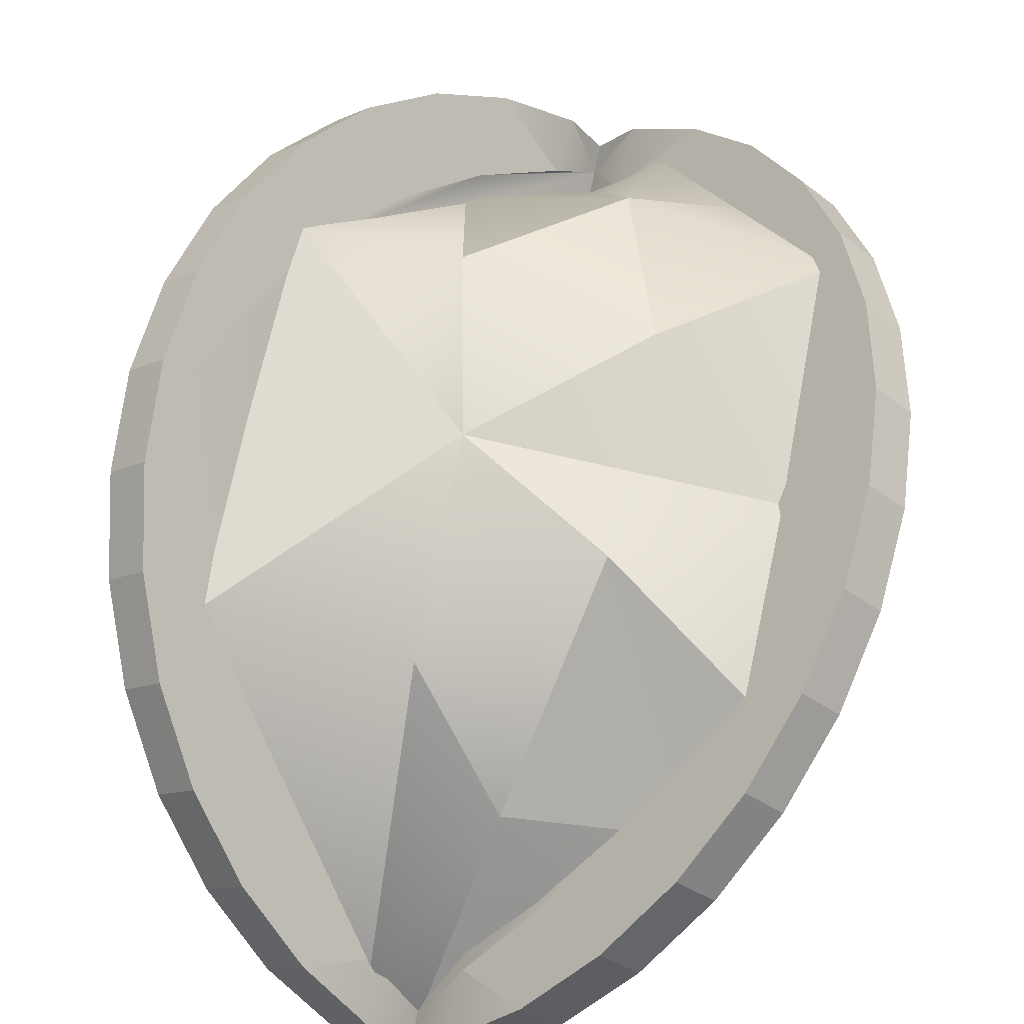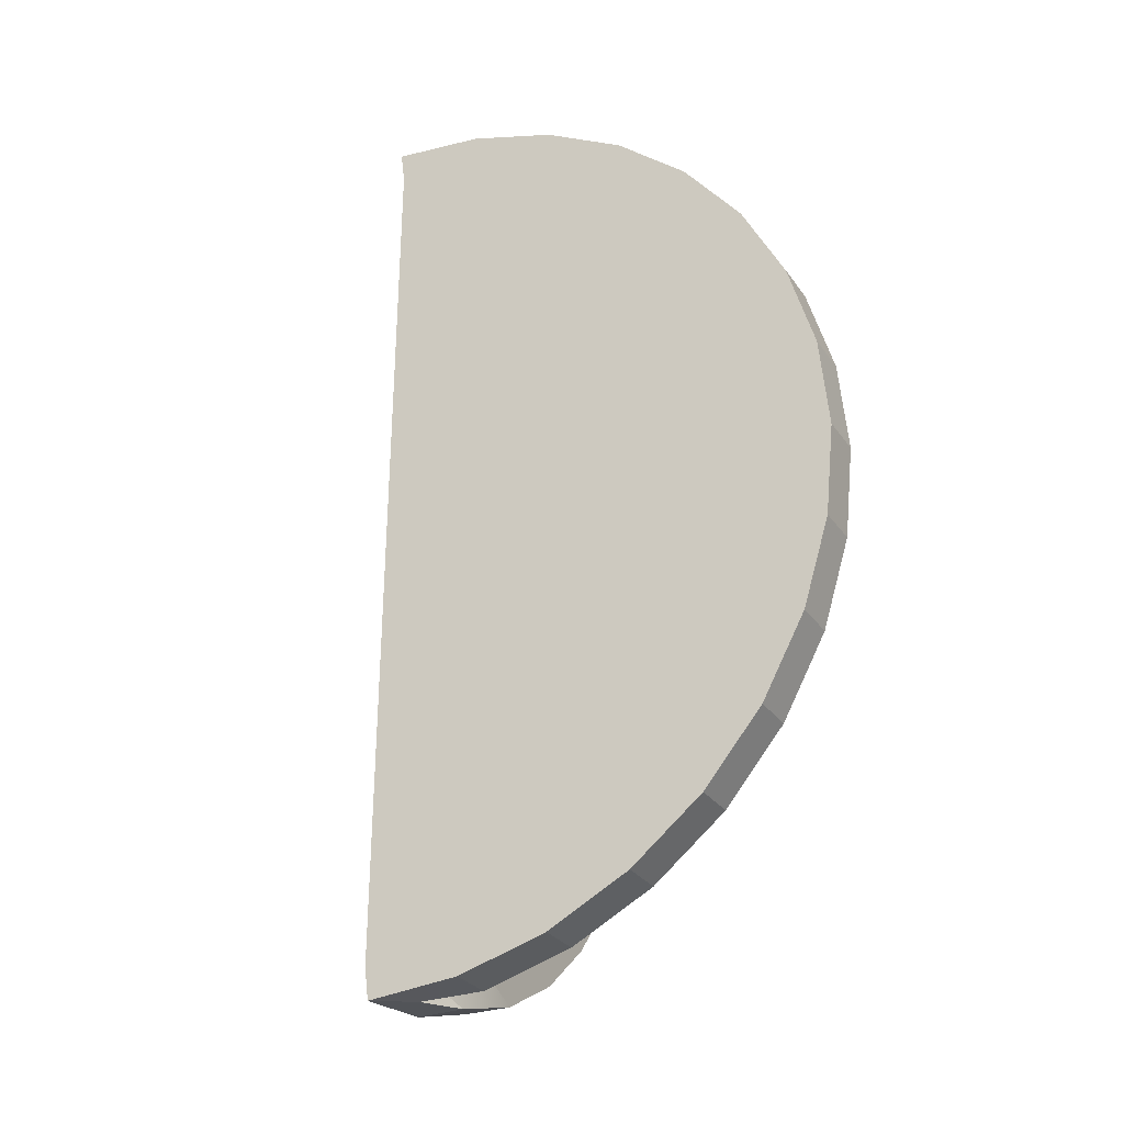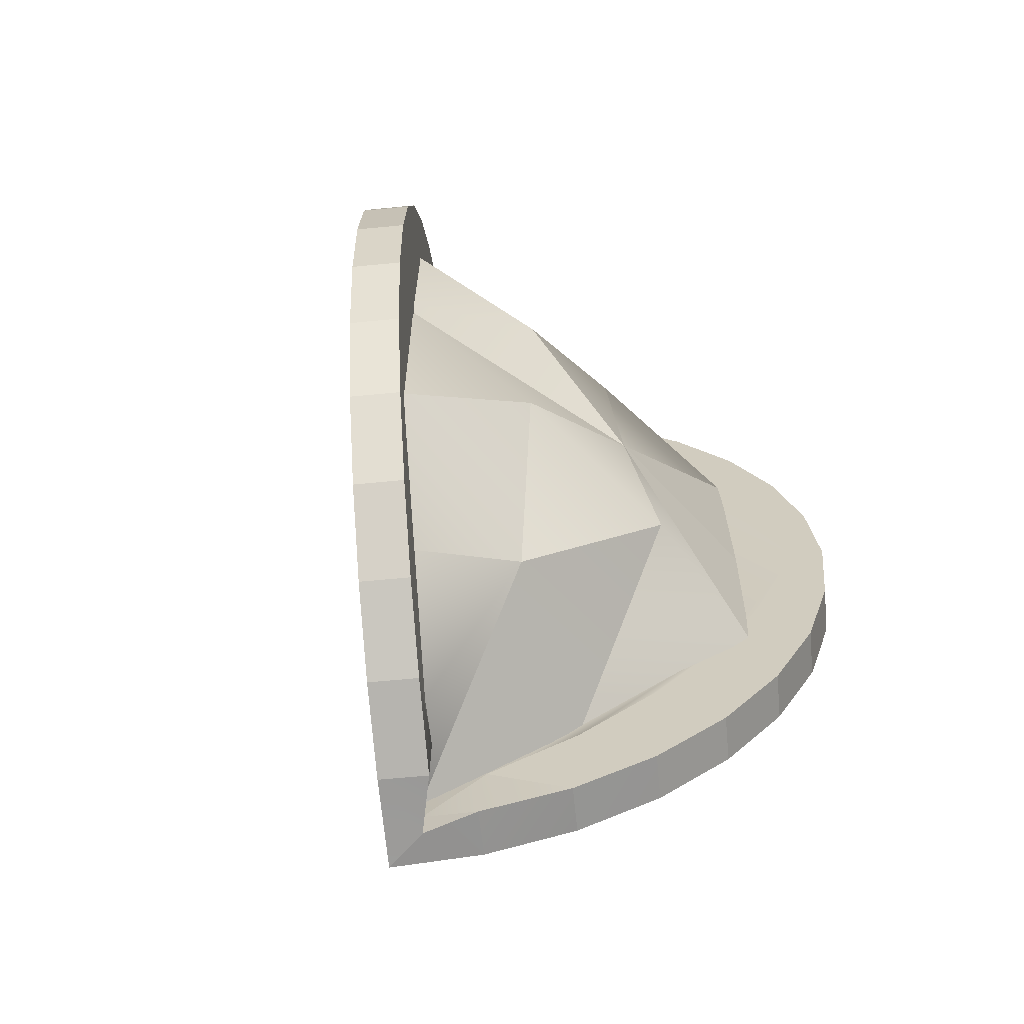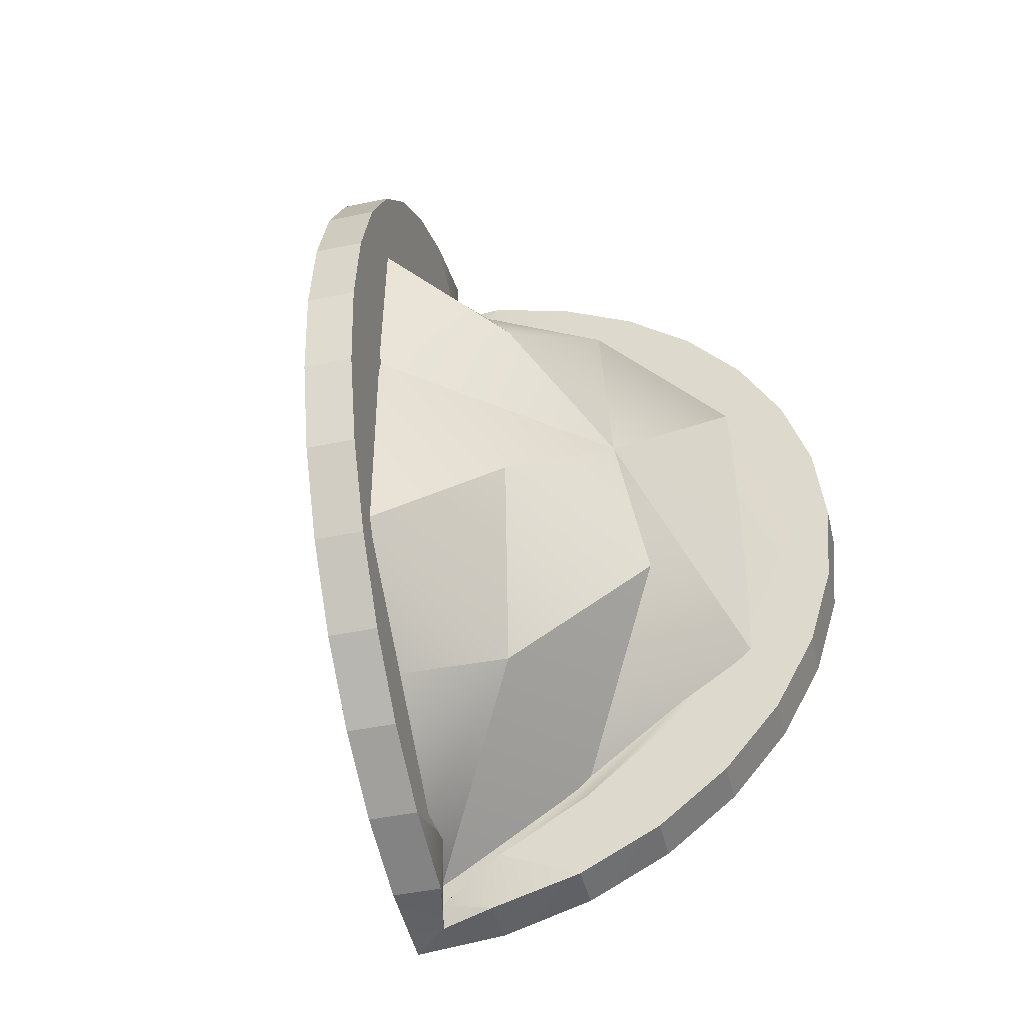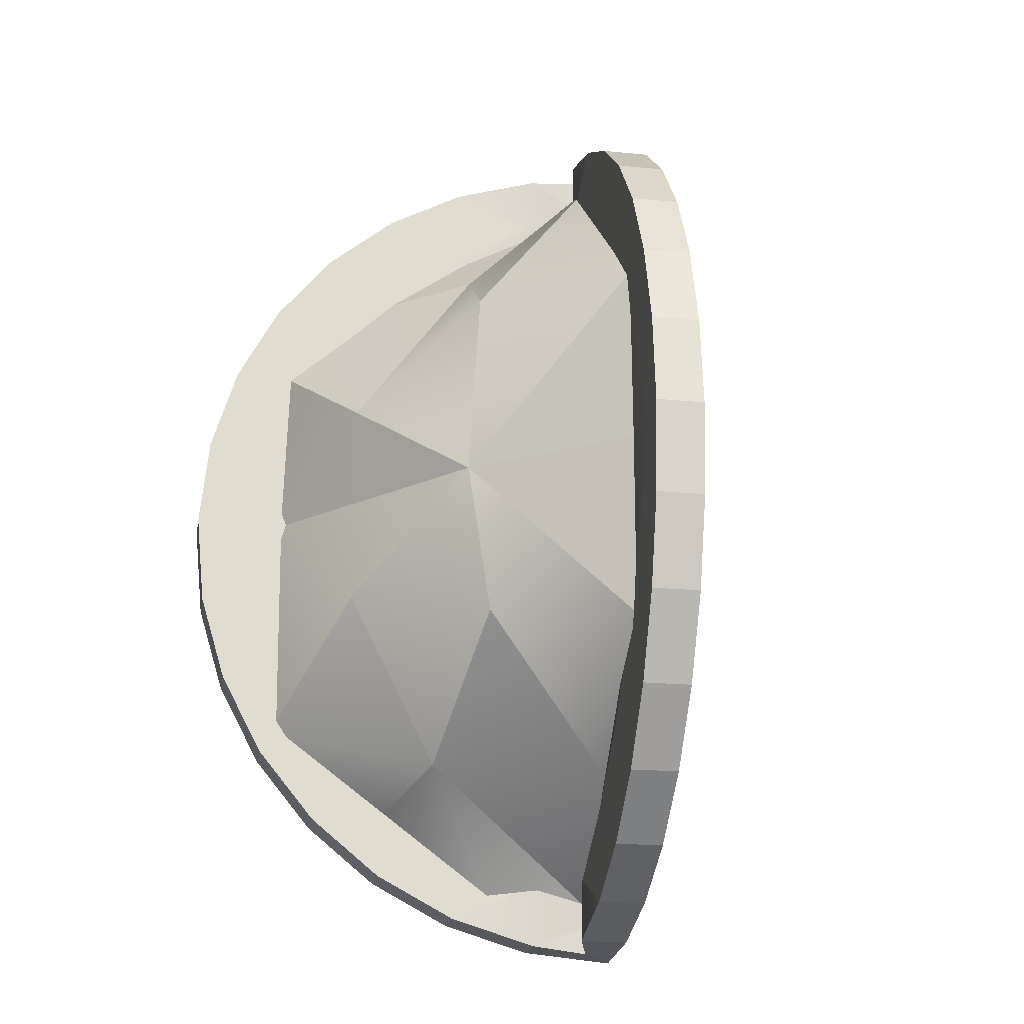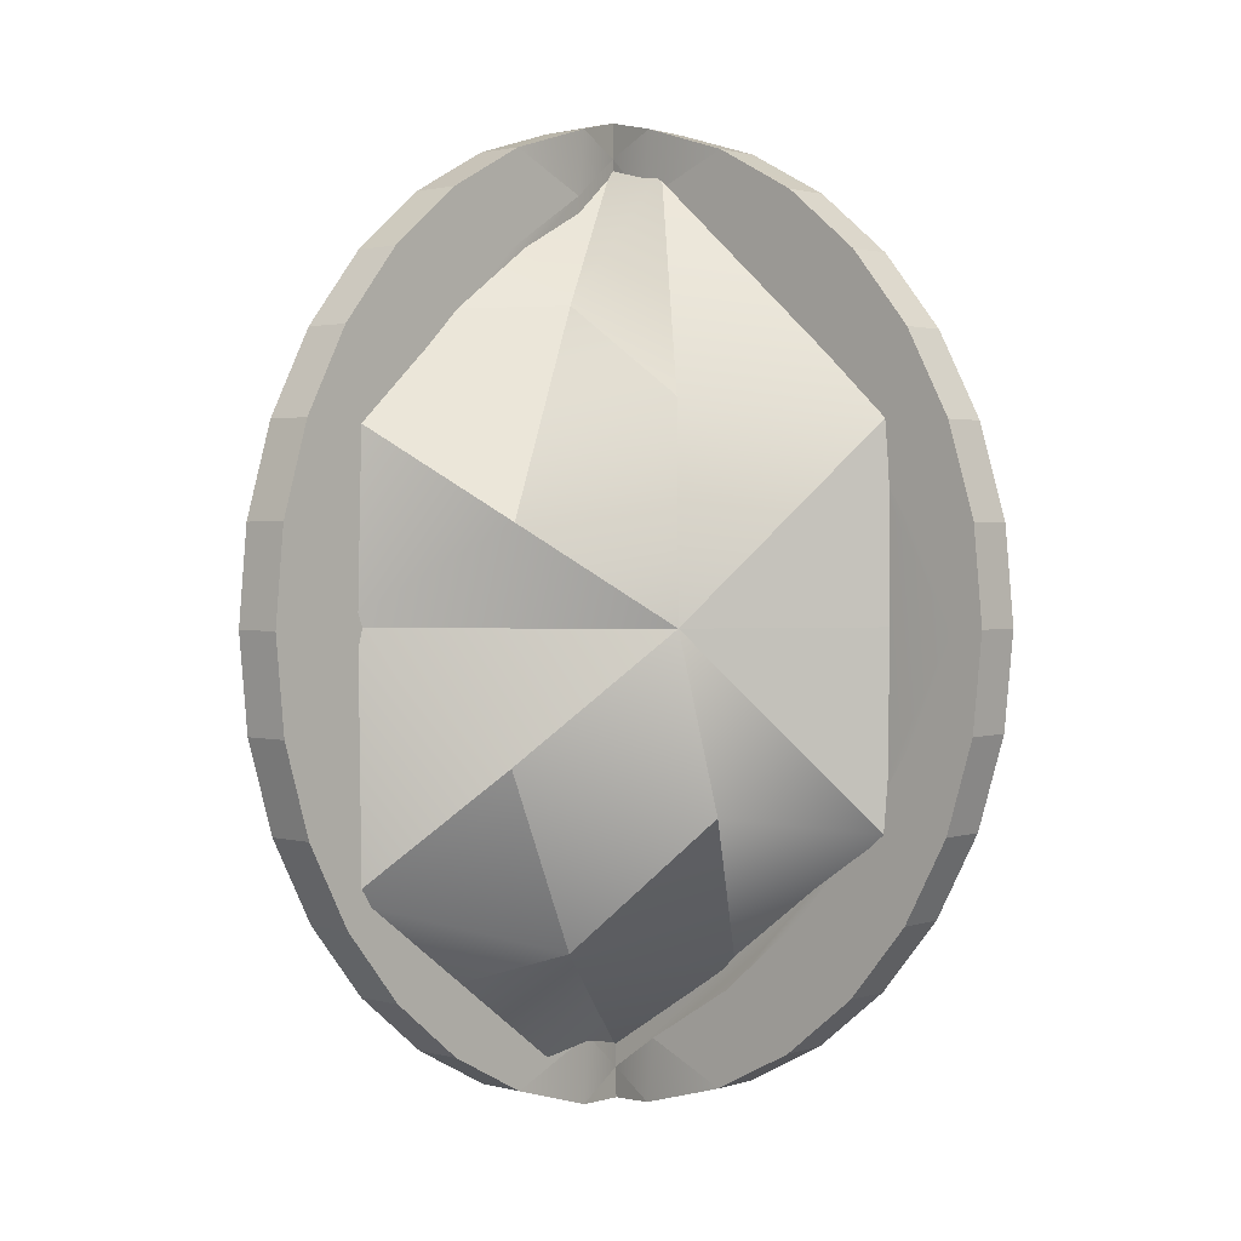
<metadata>
{"format":"obj","ext":"obj","renderer":"f3d","projection":"perspective","resolution":1024,"background":"white","views":[{"elev":66.6,"azim":11.2,"up":"+Y"},{"elev":-28.0,"azim":72.4,"up":"+Z"},{"elev":-64.2,"azim":140.6,"up":"+Z"},{"elev":-45.3,"azim":148.7,"up":"+Z"},{"elev":-20.3,"azim":-145.0,"up":"+Z"},{"elev":2.0,"azim":177.1,"up":"+Z"}]}
</metadata>
<code>
g Plane_Mesh
v -0.008466 -0.02117 0.07658
v 0.04552 0.01441 7e-06
v -0.04385 0.01441 7e-06
v -0.02064 -0.01294 -0.05911
v -0.008466 0.0193 5e-06
v -0.04152 0.01441 0.03306
v 0.04356 0.01441 -0.04306
v 0.0425 0.01441 0.03306
v -0.04152 0.01441 -0.03305
v 0.01146 -0.01631 -0.0756
v 0.01702 -0.01361 0.06533
v -0.001138 -0.03193 -0.07568
v 0.01755 0.02155 -0.02153
v 0.01702 0.02195 0.01653
v -0.001723 -0.03586 0.08281
v -0.008466 0.01576 0.03637
v 0.03435 0.00117 0.05087
v 0.007646 -0.002406 0.05196
v -0.01456 0.02058 -0.02955
v 0.02751 -0.000949 -0.05933
v 0.008205 0.007342 -0.05282
v -0.000852 -0.03906 -0.0852
v -0.01234 -0.02766 -0.08356
v -0.02364 -0.01636 -0.07871
v -0.03406 -0.005941 -0.07084
v -0.04319 0.003189 -0.06024
v -0.05068 0.01068 -0.04733
v -0.05625 0.01625 -0.0326
v -0.05968 0.01968 -0.01662
v -0.06084 0.02084 7e-06
v -0.05968 0.01968 0.01663
v -0.05625 0.01625 0.03261
v -0.05068 0.01068 0.04734
v -0.04319 0.003189 0.06026
v -0.03406 -0.005941 0.07085
v -0.02364 -0.01636 0.07873
v -0.01234 -0.02766 0.08357
v -0.000852 -0.03906 0.08521
v 0.0109 -0.0273 0.08357
v 0.0222 -0.016 0.07873
v 0.03262 -0.005584 0.07085
v 0.04175 0.003546 0.06026
v 0.04924 0.01104 0.04734
v 0.05481 0.01661 0.03261
v 0.05824 0.02003 0.01663
v 0.0594 0.02119 7e-06
v 0.05824 0.02003 -0.01662
v 0.05481 0.01661 -0.0326
v 0.04924 0.01104 -0.04733
v 0.04175 0.003546 -0.06024
v 0.03262 -0.005584 -0.07084
v 0.0222 -0.016 -0.07871
v 0.0109 -0.0273 -0.08356
v -0.001362 -0.03957 -0.07943
v -0.01323 -0.02677 -0.0721
v -0.02477 -0.01524 -0.06183
v -0.03526 -0.00474 -0.04903
v -0.04431 0.004311 -0.03419
v -0.05157 0.01157 -0.01787
v -0.05676 0.01676 -0.000714
v 0.01031 -0.0279 -0.07168
v -0.05128 0.01128 0.01579
v 0.02183 -0.01638 -0.06077
v -0.04357 0.003564 0.03208
v 0.03262 -0.005584 -0.04733
v -0.03406 -0.005941 0.04734
v 0.04213 0.003921 -0.03207
v -0.02327 -0.01673 0.06079
v 0.04984 0.01163 -0.01578
v -0.01175 -0.02825 0.07169
v 0.05532 0.01712 0.000728
v 0.05013 0.01193 0.01789
v 0.04287 0.004667 0.0342
v 0.03382 -0.004384 0.04904
v 0.02333 -0.01488 0.06184
v 0.01179 -0.02642 0.07211
v -0.000342 -0.03855 0.07945
v -0.001209 -0.03042 -0.08447
v -0.006094 -0.02164 -0.08342
v -0.01748 -0.01025 -0.07871
v -0.02793 0.000194 -0.07084
v -0.03706 0.009324 -0.06024
v -0.04455 0.01682 -0.04733
v -0.05012 0.02238 -0.0326
v -0.05355 0.02581 -0.01662
v -0.0547 0.02697 7e-06
v -0.05355 0.02581 0.01663
v -0.05012 0.02238 0.03261
v -0.04455 0.01682 0.04734
v -0.03706 0.009324 0.06026
v -0.02793 0.000194 0.07085
v -0.01755 -0.01019 0.07872
v -0.006355 -0.02138 0.08369
v -0.000587 -0.03042 0.086
v 0.004767 -0.02117 0.08357
v 0.01607 -0.009866 0.07873
v 0.02649 0.00055 0.07085
v 0.03562 0.00968 0.06026
v 0.04311 0.01717 0.04734
v 0.04868 0.02274 0.03261
v 0.0521 0.02617 0.01663
v 0.05326 0.02733 7e-06
v 0.0521 0.02617 -0.01662
v 0.04868 0.02274 -0.0326
v 0.04311 0.01717 -0.04733
v 0.03562 0.00968 -0.06024
v 0.02649 0.00055 -0.07084
v 0.01607 -0.009866 -0.07871
v 0.004767 -0.02117 -0.08356
v -0.00116 -0.0309 -0.07911
v -0.007054 -0.02068 -0.07209
v -0.01864 -0.009097 -0.06184
v -0.02913 0.001398 -0.04903
v -0.03818 0.01045 -0.03419
v -0.04544 0.01771 -0.01788
v -0.05063 0.0229 -0.000719
v 0.004173 -0.02176 -0.07168
v -0.04515 0.01741 0.01578
v 0.01569 -0.01024 -0.06077
v -0.03744 0.009703 0.03208
v 0.02649 0.00055 -0.04733
v -0.02793 0.000197 0.04734
v 0.03599 0.01006 -0.03207
v -0.01714 -0.01059 0.06078
v 0.0437 0.01777 -0.01578
v -0.005673 -0.02206 0.07168
v 0.04919 0.02325 0.000728
v 0.044 0.01806 0.01789
v 0.03674 0.0108 0.0342
v 0.02769 0.001751 0.04904
v 0.01719 -0.008744 0.06184
v 0.005656 -0.02028 0.07211
v -0.000597 -0.02988 0.07975
f 17 14 18
f 9 19 4
f 2 13 5
f 6 16 5
f 21 4 19
f 6 5 3
f 14 2 5
f 5 9 3
f 10 21 20
f 16 14 5
f 1 18 16
f 11 18 15
f 7 21 13
f 13 19 5
f 23 22 54
f 53 61 54
f 52 63 61
f 51 65 63
f 65 49 67
f 67 48 69
f 69 47 71
f 71 46 45
f 23 55 24
f 72 45 44
f 24 56 25
f 77 39 38
f 73 44 43
f 25 57 26
f 22 53 54
f 74 43 42
f 27 57 58
f 70 62 57
f 74 41 75
f 28 58 59
f 67 73 77
f 75 40 76
f 29 59 60
f 76 39 77
f 30 60 31
f 31 62 32
f 32 64 33
f 33 66 34
f 66 35 34
f 68 36 35
f 70 37 36
f 37 77 38
f 79 110 78
f 117 109 110
f 119 108 117
f 121 107 119
f 121 105 106
f 123 104 105
f 125 103 104
f 127 102 103
f 111 79 80
f 128 101 127
f 112 80 81
f 133 94 95
f 129 100 128
f 113 81 82
f 78 110 109
f 130 99 129
f 83 113 82
f 110 114 120
f 97 130 131
f 84 114 83
f 132 129 123
f 96 131 132
f 85 115 84
f 95 132 133
f 86 116 85
f 87 118 116
f 88 120 118
f 89 122 120
f 91 122 90
f 92 124 91
f 93 126 92
f 93 94 133
f 23 80 79
f 51 106 50
f 37 94 93
f 24 81 80
f 52 107 51
f 39 94 38
f 26 81 25
f 53 108 52
f 40 95 39
f 26 83 82
f 53 78 109
f 40 97 96
f 28 83 27
f 42 97 41
f 29 84 28
f 42 99 98
f 30 85 29
f 43 100 99
f 31 86 30
f 44 101 100
f 32 87 31
f 46 101 45
f 33 88 32
f 47 102 46
f 34 89 33
f 48 103 47
f 35 90 34
f 49 104 48
f 35 92 91
f 23 78 22
f 50 105 49
f 36 93 92
f 17 8 14
f 9 5 19
f 2 7 13
f 6 1 16
f 21 12 4
f 14 8 2
f 10 12 21
f 16 18 14
f 1 15 18
f 11 17 18
f 7 20 21
f 13 21 19
f 53 52 61
f 52 51 63
f 51 50 65
f 65 50 49
f 67 49 48
f 69 48 47
f 71 47 46
f 23 54 55
f 72 71 45
f 24 55 56
f 73 72 44
f 25 56 57
f 74 73 43
f 27 26 57
f 54 77 70
f 70 68 66
f 66 64 62
f 62 60 59
f 59 58 57
f 57 56 55
f 55 54 70
f 70 66 62
f 62 59 57
f 57 55 70
f 74 42 41
f 28 27 58
f 63 65 67
f 67 69 71
f 71 72 73
f 73 74 75
f 75 76 77
f 77 54 61
f 61 63 67
f 67 71 73
f 73 75 77
f 77 61 67
f 75 41 40
f 29 28 59
f 76 40 39
f 30 29 60
f 31 60 62
f 32 62 64
f 33 64 66
f 66 68 35
f 68 70 36
f 70 77 37
f 117 108 109
f 119 107 108
f 121 106 107
f 121 123 105
f 123 125 104
f 125 127 103
f 127 101 102
f 111 110 79
f 128 100 101
f 112 111 80
f 129 99 100
f 113 112 81
f 130 98 99
f 83 114 113
f 126 133 110
f 110 111 112
f 112 113 114
f 114 115 116
f 116 118 120
f 120 122 124
f 124 126 110
f 110 112 114
f 114 116 120
f 120 124 110
f 97 98 130
f 84 115 114
f 123 121 119
f 117 110 133
f 123 119 117
f 127 125 123
f 129 128 127
f 131 130 129
f 117 133 132
f 132 131 129
f 129 127 123
f 123 117 132
f 96 97 131
f 85 116 115
f 95 96 132
f 86 87 116
f 87 88 118
f 88 89 120
f 89 90 122
f 91 124 122
f 92 126 124
f 93 133 126
f 23 24 80
f 51 107 106
f 37 38 94
f 24 25 81
f 52 108 107
f 39 95 94
f 26 82 81
f 53 109 108
f 40 96 95
f 26 27 83
f 53 22 78
f 40 41 97
f 28 84 83
f 42 98 97
f 29 85 84
f 42 43 99
f 30 86 85
f 43 44 100
f 31 87 86
f 44 45 101
f 32 88 87
f 46 102 101
f 33 89 88
f 47 103 102
f 34 90 89
f 48 104 103
f 35 91 90
f 49 105 104
f 35 36 92
f 23 79 78
f 50 106 105
f 36 37 93

</code>
